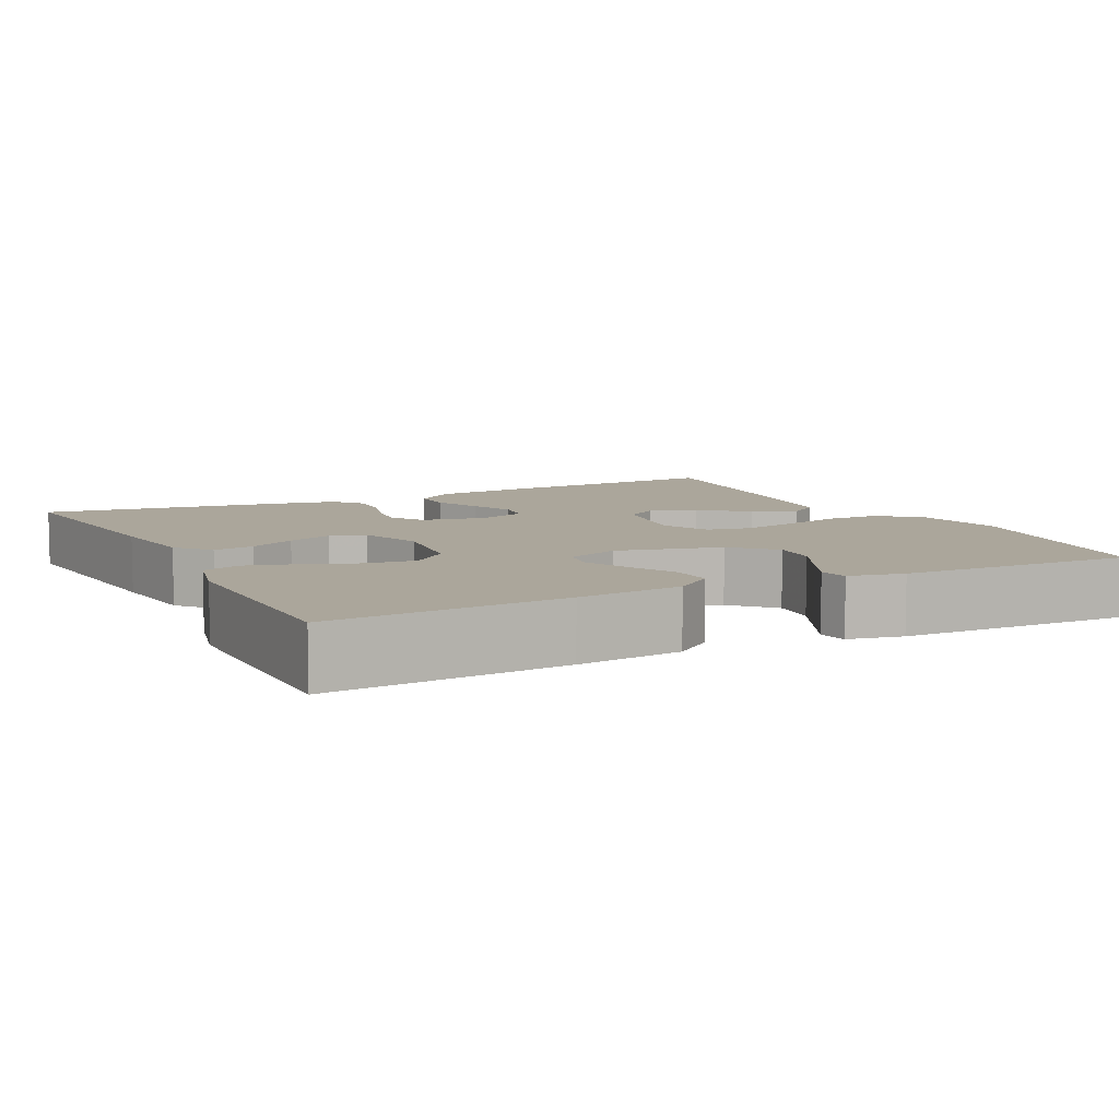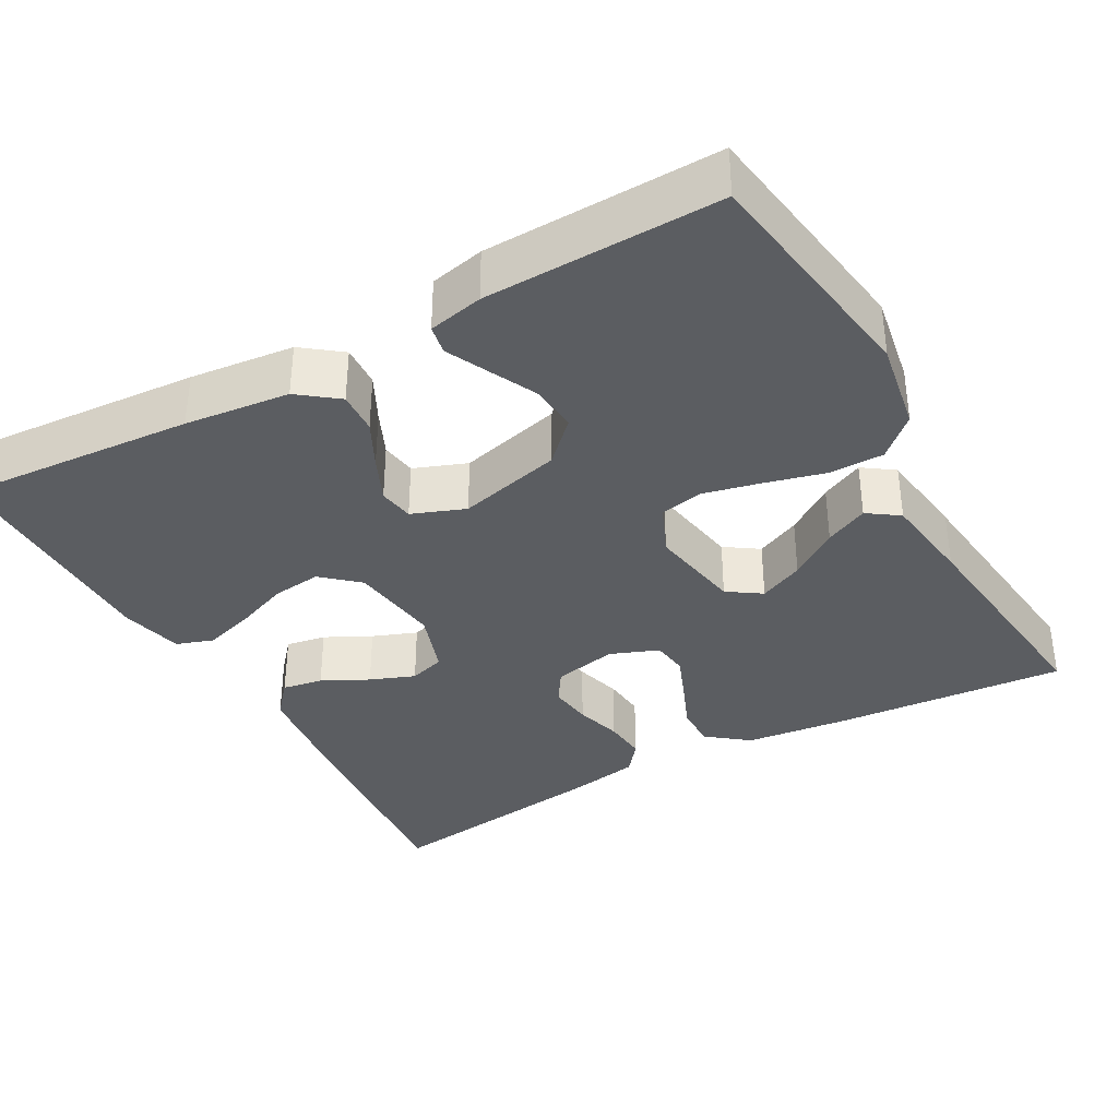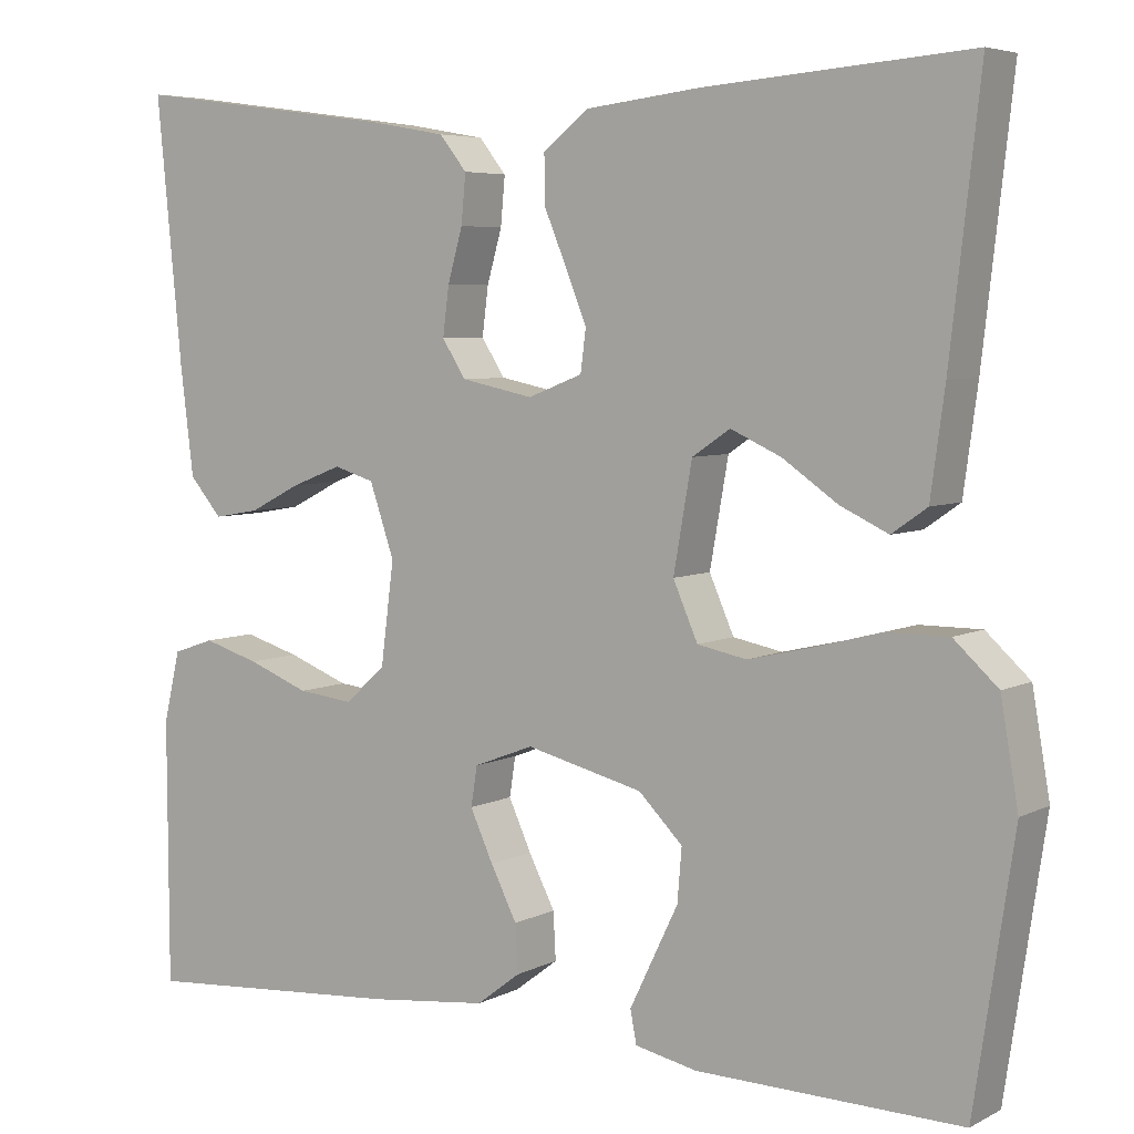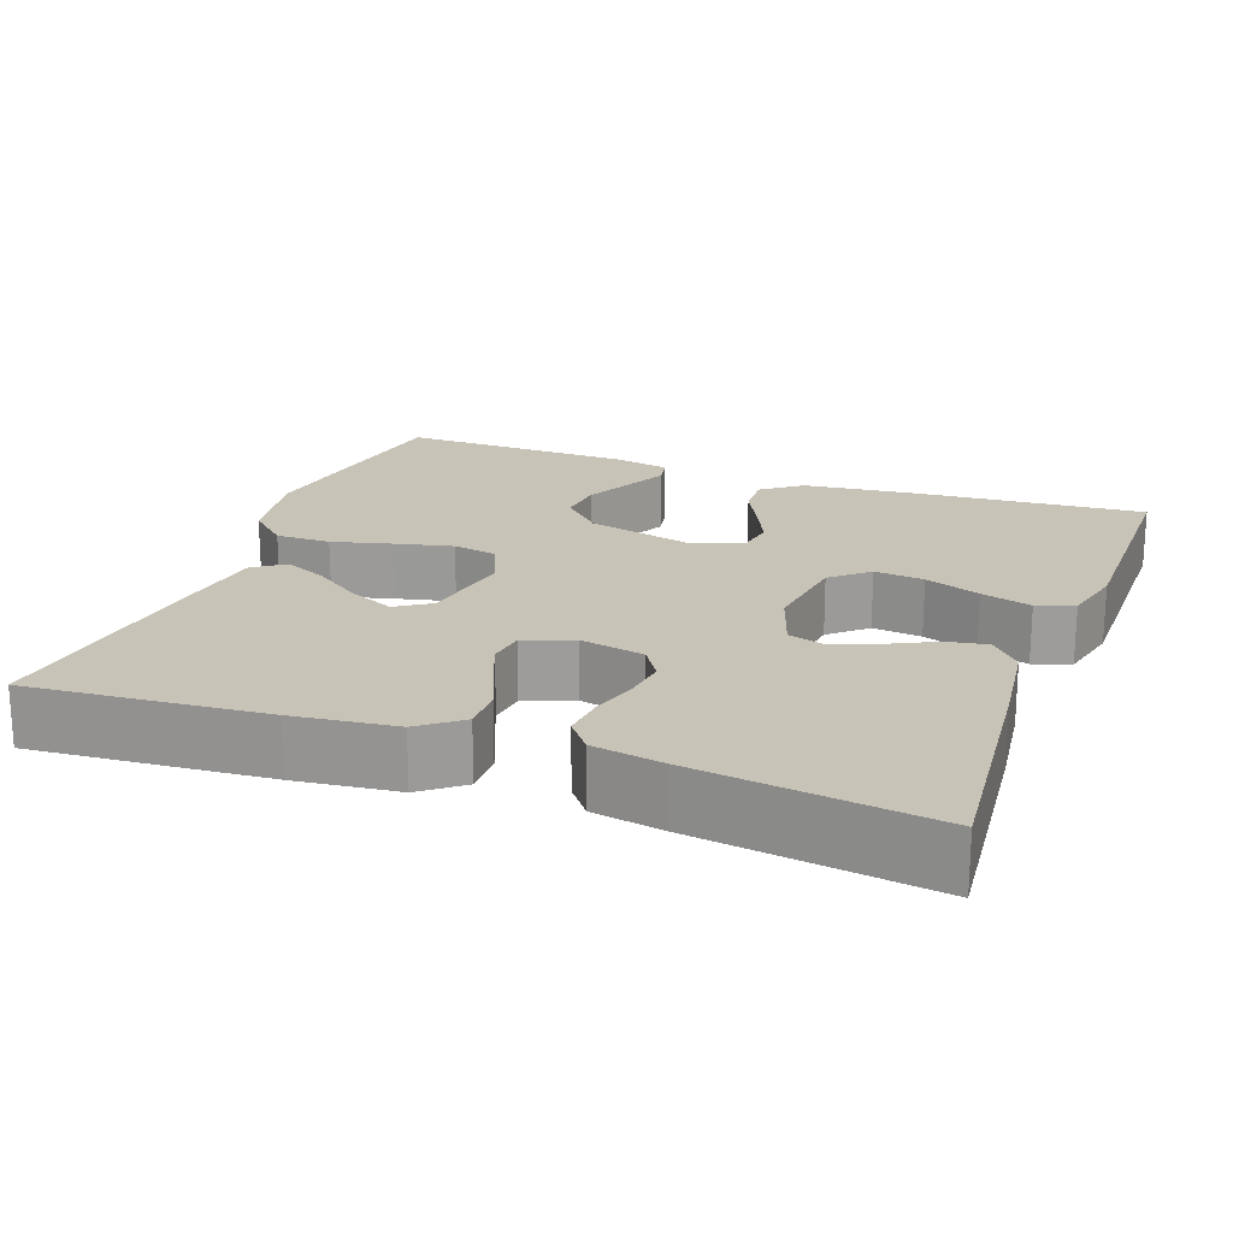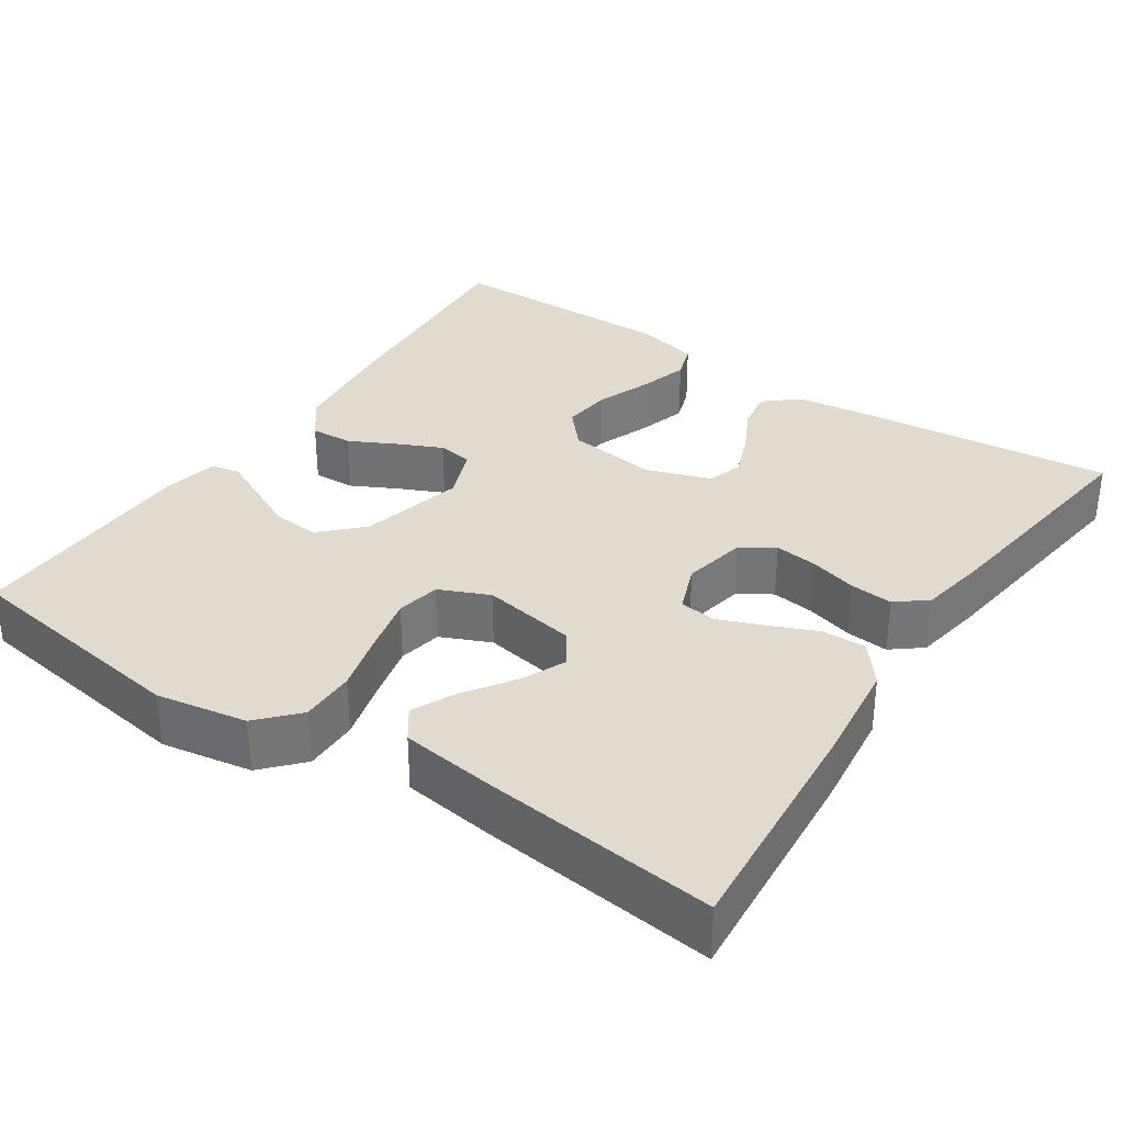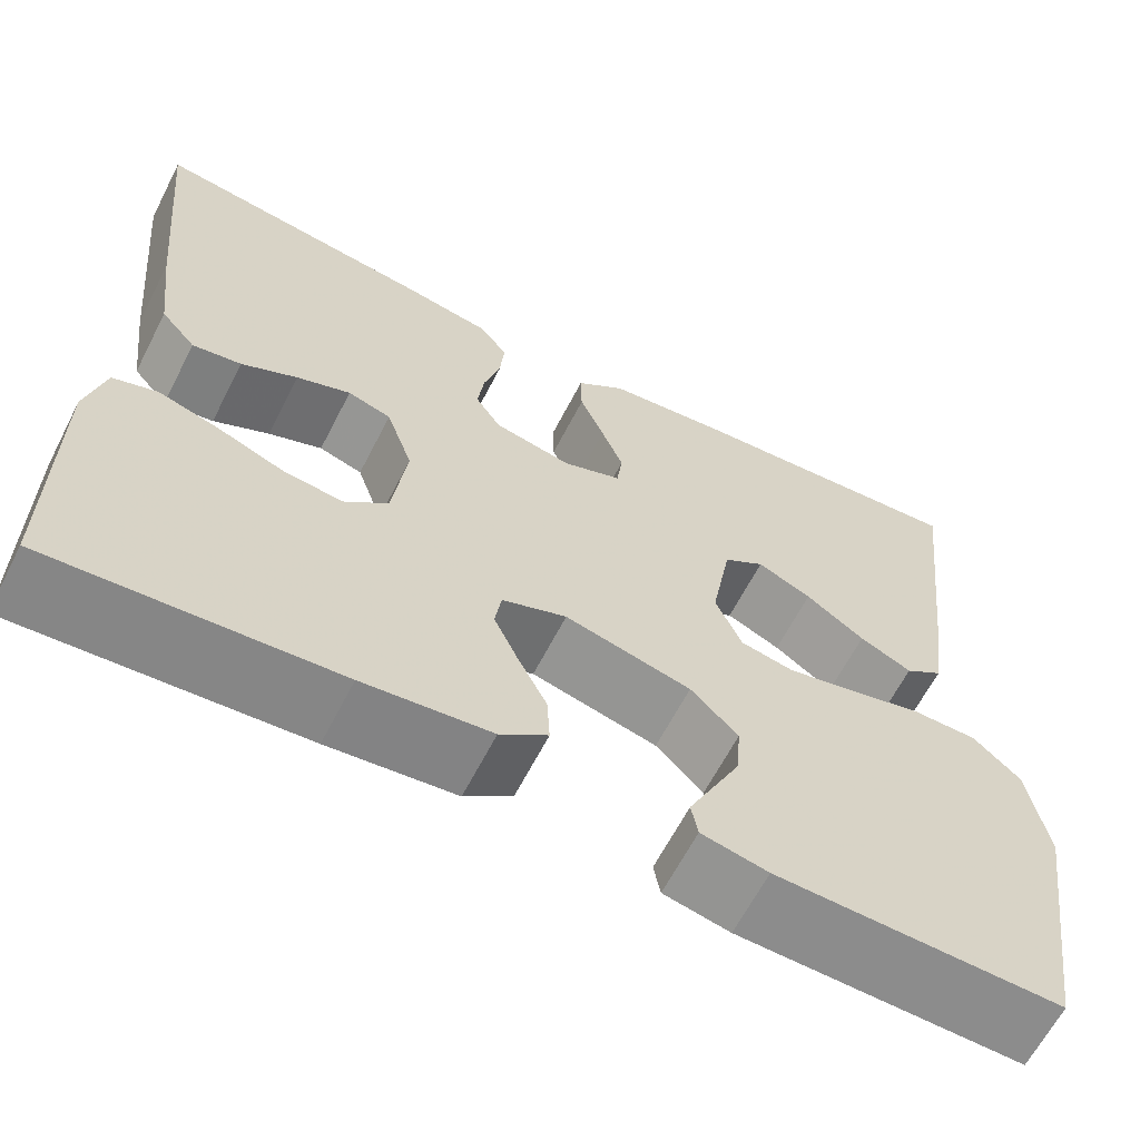
<metadata>
{"format":"obj","ext":"obj","renderer":"f3d","projection":"perspective","resolution":1024,"background":"white","views":[{"elev":8.0,"azim":153.2,"up":"+Y"},{"elev":-36.1,"azim":-150.9,"up":"+Y"},{"elev":5.5,"azim":-146.1,"up":"+Z"},{"elev":19.8,"azim":20.3,"up":"+Y"},{"elev":33.5,"azim":-56.3,"up":"+Y"},{"elev":-63.7,"azim":152.8,"up":"+Z"}]}
</metadata>
<code>
v -0.5 0.07 0.5
v -0.2 0.07 0.477
v -0.07 0.07 0.462
v -0.018 0.07 0.421
v -0.019 0.07 0.366
v -0.045 0.07 0.304
v -0.068 0.07 0.246
v -0.062 0.07 0.199
v 0 0.07 0.175
v 0.082 0.07 0.192
v 0.109 0.07 0.234
v 0.102 0.07 0.289
v 0.085 0.07 0.349
v 0.08 0.07 0.404
v 0.111 0.07 0.443
v 0.2 0.07 0.459
v 0.5 0.07 0.5
v 0.471 0.07 0.2
v 0.456 0.07 0.078
v 0.419 0.07 0.035
v 0.367 0.07 0.044
v 0.308 0.07 0.074
v 0.251 0.07 0.096
v 0.205 0.07 0.082
v 0.177 0.07 0
v 0.192 0.07 -0.116
v 0.238 0.07 -0.157
v 0.301 0.07 -0.15
v 0.371 0.07 -0.123
v 0.435 0.07 -0.104
v 0.482 0.07 -0.12
v 0.501 0.07 -0.2
v 0.5 0.07 -0.5
v 0.2 0.07 -0.478
v 0.066 0.07 -0.463
v 0.016 0.07 -0.425
v 0.019 0.07 -0.371
v 0.049 0.07 -0.312
v 0.075 0.07 -0.255
v 0.068 0.07 -0.21
v 0 0.07 -0.184
v -0.133 0.07 -0.217
v -0.183 0.07 -0.267
v -0.178 0.07 -0.327
v -0.149 0.07 -0.387
v -0.123 0.07 -0.441
v -0.13 0.07 -0.478
v -0.2 0.07 -0.493
v -0.5 0.07 -0.5
v -0.545 0.07 -0.2
v -0.525 0.07 -0.084
v -0.475 0.07 -0.038
v -0.405 0.07 -0.038
v -0.329 0.07 -0.058
v -0.256 0.07 -0.075
v -0.2 0.07 -0.064
v -0.172 0.07 0
v -0.193 0.07 0.12
v -0.236 0.07 0.149
v -0.293 0.07 0.123
v -0.355 0.07 0.08
v -0.41 0.07 0.054
v -0.45 0.07 0.082
v -0.466 0.07 0.2
v -0.5 0 0.5
v -0.2 0 0.477
v -0.07 0 0.462
v -0.018 0 0.421
v -0.019 0 0.366
v -0.045 0 0.304
v -0.068 0 0.246
v -0.062 0 0.199
v 0 0 0.175
v 0.082 0 0.192
v 0.109 0 0.234
v 0.102 0 0.289
v 0.085 0 0.349
v 0.08 0 0.404
v 0.111 0 0.443
v 0.2 0 0.459
v 0.5 0 0.5
v 0.471 0 0.2
v 0.456 0 0.078
v 0.419 0 0.035
v 0.367 0 0.044
v 0.308 0 0.074
v 0.251 0 0.096
v 0.205 0 0.082
v 0.177 0 0
v 0.192 0 -0.116
v 0.238 0 -0.157
v 0.301 0 -0.15
v 0.371 0 -0.123
v 0.435 0 -0.104
v 0.482 0 -0.12
v 0.501 0 -0.2
v 0.5 0 -0.5
v 0.2 0 -0.478
v 0.066 0 -0.463
v 0.016 0 -0.425
v 0.019 0 -0.371
v 0.049 0 -0.312
v 0.075 0 -0.255
v 0.068 0 -0.21
v 0 0 -0.184
v -0.133 0 -0.217
v -0.183 0 -0.267
v -0.178 0 -0.327
v -0.149 0 -0.387
v -0.123 0 -0.441
v -0.13 0 -0.478
v -0.2 0 -0.493
v -0.5 0 -0.5
v -0.545 0 -0.2
v -0.525 0 -0.084
v -0.475 0 -0.038
v -0.405 0 -0.038
v -0.329 0 -0.058
v -0.256 0 -0.075
v -0.2 0 -0.064
v -0.172 0 0
v -0.193 0 0.12
v -0.236 0 0.149
v -0.293 0 0.123
v -0.355 0 0.08
v -0.41 0 0.054
v -0.45 0 0.082
v -0.466 0 0.2
f 60 61 62 63
f 59 60 63 64
f 51 52 53 54
f 51 54 55
f 50 51 55
f 49 50 55 56
f 44 45 46 47
f 44 47 48 49
f 35 36 37 38
f 35 38 39
f 34 35 39
f 33 34 39 40
f 31 32 33 40
f 28 29 30 31
f 19 20 21 22
f 19 22 23
f 18 19 23
f 17 18 23 24
f 15 16 17 24
f 12 13 14 15
f 11 12 15 24
f 3 4 5 6
f 3 6 7
f 2 3 7
f 59 64 1 2
f 58 59 2 7
f 57 58 7 8
f 56 57 8 9
f 43 44 49 56
f 42 43 56 9
f 41 42 9 10
f 28 31 40
f 27 28 40 41
f 26 27 41
f 25 26 41 10
f 10 11 24 25
f 127 126 125 124
f 128 127 124 123
f 118 117 116 115
f 119 118 115
f 119 115 114
f 120 119 114 113
f 111 110 109 108
f 113 112 111 108
f 102 101 100 99
f 103 102 99
f 103 99 98
f 104 103 98 97
f 104 97 96 95
f 95 94 93 92
f 86 85 84 83
f 87 86 83
f 87 83 82
f 88 87 82 81
f 88 81 80 79
f 79 78 77 76
f 88 79 76 75
f 70 69 68 67
f 71 70 67
f 71 67 66
f 66 65 128 123
f 71 66 123 122
f 72 71 122 121
f 73 72 121 120
f 120 113 108 107
f 73 120 107 106
f 74 73 106 105
f 104 95 92
f 105 104 92 91
f 105 91 90
f 74 105 90 89
f 89 88 75 74
f 1 65 66 2
f 2 66 67 3
f 3 67 68 4
f 4 68 69 5
f 5 69 70 6
f 6 70 71 7
f 7 71 72 8
f 8 72 73 9
f 9 73 74 10
f 10 74 75 11
f 11 75 76 12
f 12 76 77 13
f 13 77 78 14
f 14 78 79 15
f 15 79 80 16
f 16 80 81 17
f 17 81 82 18
f 18 82 83 19
f 19 83 84 20
f 20 84 85 21
f 21 85 86 22
f 22 86 87 23
f 23 87 88 24
f 24 88 89 25
f 25 89 90 26
f 26 90 91 27
f 27 91 92 28
f 28 92 93 29
f 29 93 94 30
f 30 94 95 31
f 31 95 96 32
f 32 96 97 33
f 33 97 98 34
f 34 98 99 35
f 35 99 100 36
f 36 100 101 37
f 37 101 102 38
f 38 102 103 39
f 39 103 104 40
f 40 104 105 41
f 41 105 106 42
f 42 106 107 43
f 43 107 108 44
f 44 108 109 45
f 45 109 110 46
f 46 110 111 47
f 47 111 112 48
f 48 112 113 49
f 49 113 114 50
f 50 114 115 51
f 51 115 116 52
f 52 116 117 53
f 53 117 118 54
f 54 118 119 55
f 55 119 120 56
f 56 120 121 57
f 57 121 122 58
f 58 122 123 59
f 59 123 124 60
f 60 124 125 61
f 61 125 126 62
f 62 126 127 63
f 63 127 128 64
f 64 128 65 1

</code>
